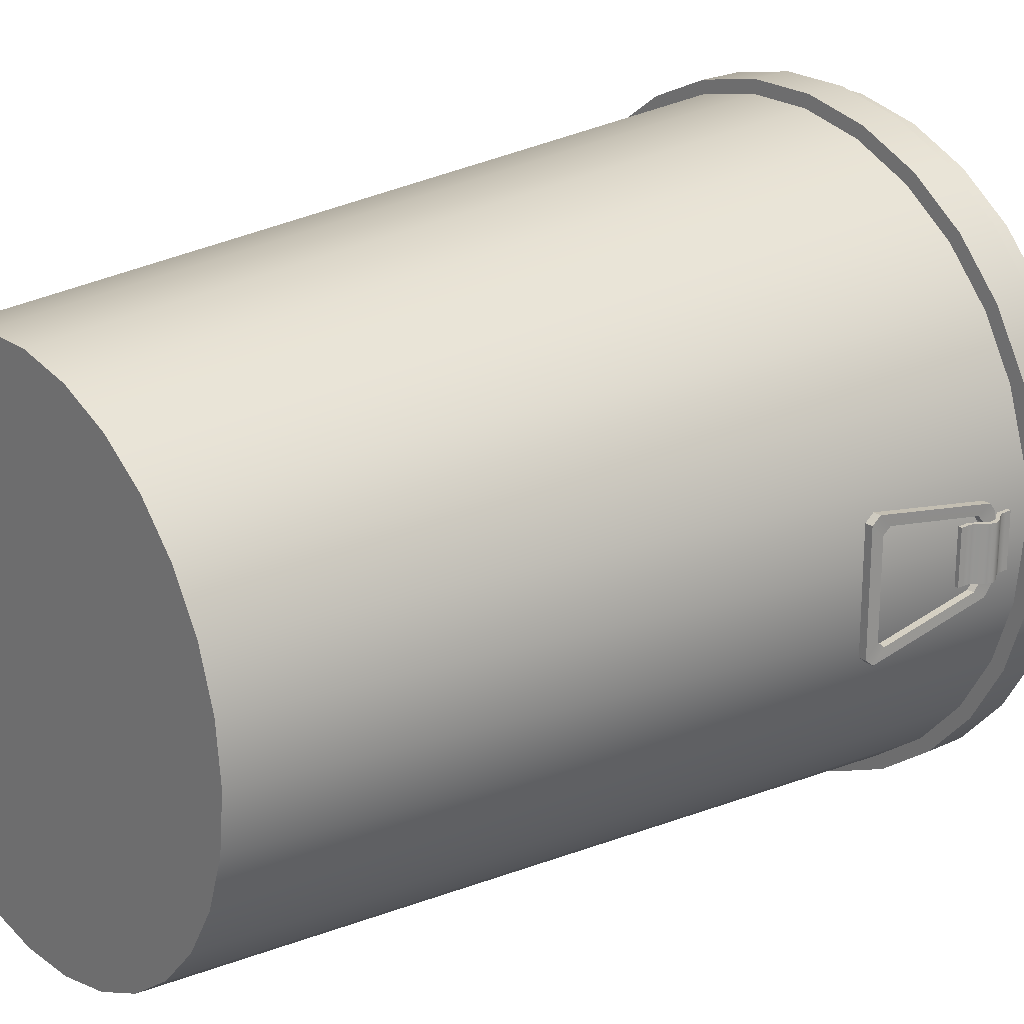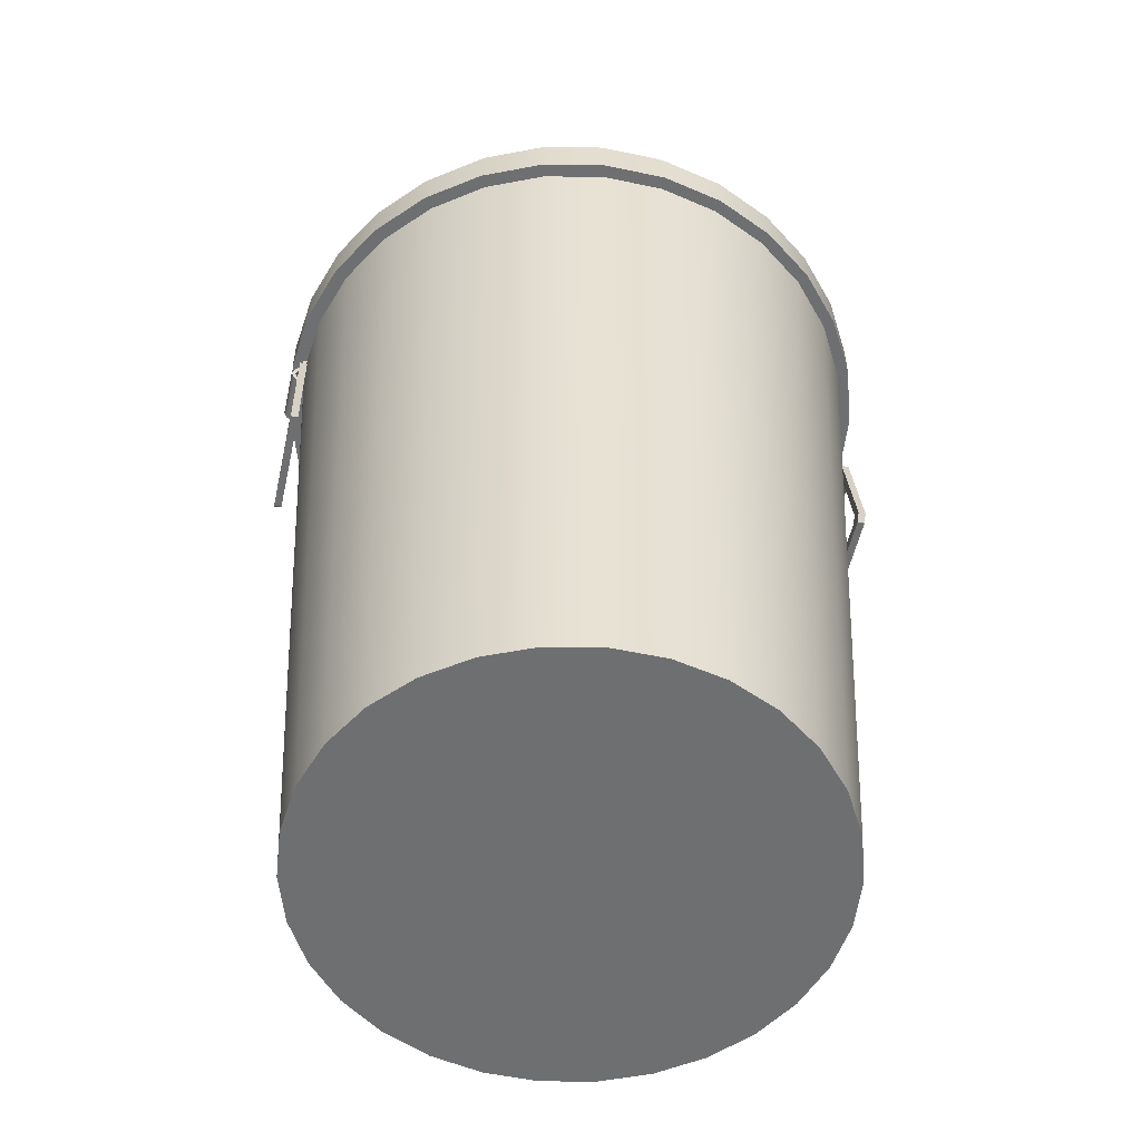
<metadata>
{"format":"obj","ext":"obj","renderer":"f3d","projection":"perspective","resolution":1024,"background":"white","views":[{"elev":22.6,"azim":50.7,"up":"+Z"},{"elev":-54.5,"azim":167.4,"up":"+Y"}]}
</metadata>
<code>
g Trashcan:Trashcan_final
v 40.88 100.2 -8.665
v 38.19 100.2 -16.95
v 33.83 100.2 -24.5
v 28 100.2 -30.97
v 20.95 100.2 -36.09
v 12.99 100.2 -39.64
v 4.468 100.2 -41.45
v -4.245 100.2 -41.45
v -12.77 100.2 -39.64
v -20.73 100.2 -36.09
v -27.78 100.2 -30.97
v -33.61 100.2 -24.5
v -37.96 100.2 -16.95
v -40.65 100.2 -8.665
v -41.57 100.2 -4e-06
v -40.65 100.2 8.665
v -37.96 100.2 16.95
v -33.61 100.2 24.5
v -27.78 100.2 30.97
v -20.73 100.2 36.09
v -12.77 100.2 39.64
v -4.245 100.2 41.45
v 4.468 100.2 41.45
v 12.99 100.2 39.64
v 20.95 100.2 36.09
v 28 100.2 30.97
v 33.83 100.2 24.5
v 38.19 100.2 16.95
v 40.88 100.2 8.665
v 41.79 100.2 0
v 40.88 105.5 -8.665
v 38.19 105.5 -16.95
v 33.83 105.5 -24.5
v 28 105.5 -30.97
v 20.95 105.5 -36.09
v 12.99 105.5 -39.64
v 4.468 105.5 -41.45
v -4.245 105.5 -41.45
v -12.77 105.5 -39.64
v -20.73 105.5 -36.09
v -27.78 105.5 -30.97
v -33.61 105.5 -24.5
v -37.96 105.5 -16.95
v -40.65 105.5 -8.665
v -41.57 105.5 -4e-06
v -40.65 105.5 8.665
v -37.96 105.5 16.95
v -33.61 105.5 24.5
v -27.78 105.5 30.97
v -20.73 105.5 36.09
v -12.77 105.5 39.64
v -4.245 105.5 41.45
v 4.468 105.5 41.45
v 12.99 105.5 39.64
v 20.95 105.5 36.09
v 28 105.5 30.97
v 33.83 105.5 24.5
v 38.19 105.5 16.95
v 40.88 105.5 8.665
v 41.79 105.5 0
v 0.1115 100.2 0
v 39.5 105.5 -8.372
v 36.9 105.5 -16.38
v 32.69 105.5 -23.67
v 27.06 105.5 -29.93
v 20.25 105.5 -34.87
v 12.56 105.5 -38.3
v 4.321 105.5 -40.05
v -4.098 105.5 -40.05
v -12.33 105.5 -38.3
v -20.02 105.5 -34.87
v -26.83 105.5 -29.93
v -32.47 105.5 -23.67
v -36.68 105.5 -16.38
v -39.28 105.5 -8.372
v -40.16 105.5 -4e-06
v -39.28 105.5 8.372
v -36.68 105.5 16.38
v -32.47 105.5 23.67
v -26.83 105.5 29.93
v -20.02 105.5 34.87
v -12.33 105.5 38.3
v -4.098 105.5 40.05
v 4.321 105.5 40.05
v 12.56 105.5 38.3
v 20.25 105.5 34.87
v 27.06 105.5 29.93
v 32.69 105.5 23.67
v 36.9 105.5 16.38
v 39.5 105.5 8.372
v 40.38 105.5 -3e-06
v 39.5 108.7 -8.372
v 36.9 108.7 -16.38
v 32.69 108.7 -23.67
v 27.06 108.7 -29.93
v 20.25 108.7 -34.87
v 12.56 108.7 -38.3
v 4.321 108.7 -40.05
v -4.098 108.7 -40.05
v -12.33 108.7 -38.3
v -20.02 108.7 -34.87
v -26.83 108.7 -29.93
v -32.47 108.7 -23.67
v -36.68 108.7 -16.38
v -39.28 108.7 -8.372
v -40.16 108.7 -4e-06
v -39.28 108.7 8.372
v -36.68 108.7 16.38
v -32.47 108.7 23.67
v -26.83 108.7 29.93
v -20.02 108.7 34.87
v -12.33 108.7 38.3
v -4.098 108.7 40.05
v 4.321 108.7 40.05
v 12.56 108.7 38.3
v 20.25 108.7 34.87
v 27.06 108.7 29.93
v 32.69 108.7 23.67
v 36.9 108.7 16.38
v 39.5 108.7 8.372
v 40.38 108.7 -3e-06
v 19.83 117.5 -4.191
v 18.53 117.5 -8.199
v 0.1115 117.5 0
v 16.42 117.5 -11.85
v 13.6 117.5 -14.98
v 10.19 117.5 -17.46
v 6.341 117.5 -19.17
v 2.219 117.5 -20.05
v -1.996 117.5 -20.05
v -6.118 117.5 -19.17
v -9.968 117.5 -17.46
v -13.38 117.5 -14.98
v -16.2 117.5 -11.85
v -18.3 117.5 -8.199
v -19.61 117.5 -4.191
v -20.05 117.5 -4e-06
v -19.61 117.5 4.191
v -18.3 117.5 8.199
v -16.2 117.5 11.85
v -13.38 117.5 14.98
v -9.968 117.5 17.46
v -6.118 117.5 19.17
v -1.996 117.5 20.05
v 2.219 117.5 20.05
v 6.341 117.5 19.17
v 10.19 117.5 17.46
v 13.6 117.5 14.98
v 16.42 117.5 11.85
v 18.53 117.5 8.199
v 19.83 117.5 4.191
v 20.27 117.5 -4.4e-05
v -2.676 116.9 18.92
v 3.055 116.9 18.92
v -2.676 118.3 18.92
v 3.055 118.3 18.92
v -2.676 118.3 12.46
v 3.055 118.3 12.46
v -2.676 122.6 9.345
v 3.055 122.6 9.345
v -2.676 122.6 6.23
v 3.055 122.6 6.23
v -2.676 122.6 3.115
v 3.055 122.6 3.115
v -2.676 122.6 0
v 3.055 122.6 0
v -2.676 122.6 -3.115
v 3.055 122.6 -3.115
v -2.676 122.6 -6.23
v 3.055 122.6 -6.23
v -2.676 122.6 -9.345
v 3.055 122.6 -9.345
v -2.676 118.3 -12.46
v 3.055 118.3 -12.46
v -2.676 118.3 -18.92
v 3.055 118.3 -18.92
v -2.676 116.9 -18.92
v 3.055 116.9 -18.92
v -2.542 117 -11.88
v 2.921 117 -11.88
v -2.542 121 -8.908
v 2.921 121 -8.908
v -2.676 121.1 -6.23
v 3.055 121.1 -6.23
v -2.676 121.1 -3.115
v 3.055 121.1 -3.115
v -2.676 121.1 0
v 3.055 121.1 0
v -2.676 121.1 3.115
v 3.055 121.1 3.115
v -2.676 121.1 6.23
v 3.055 121.1 6.23
v -2.542 121 8.908
v 2.921 121 8.908
v -2.542 117 11.88
v 2.921 117 11.88
v -39.82 76.41 8.799
v -39.82 75.3 7.879
v -40.84 75.3 7.879
v -40.84 76.41 8.799
v -39.82 94.01 4.635
v -39.82 93.09 5.743
v -40.84 93.09 5.743
v -40.84 94.01 4.635
v -40.84 76.41 -8.168
v -40.84 75.3 -7.247
v -39.82 75.3 -7.247
v -39.82 76.41 -8.168
v -40.84 94.01 -4.004
v -40.84 93.09 -5.112
v -39.82 93.09 -5.112
v -39.82 94.01 -4.004
v -40.79 77.03 6.327
v -40.79 78.03 7.16
v -40.79 91.45 4.722
v -40.79 92.29 3.719
v -40.79 92.29 -3.087
v -40.79 91.45 -4.09
v -40.79 78.03 -6.529
v -40.79 77.03 -5.695
v -39.86 77.03 -5.695
v -39.86 78.03 -6.529
v -39.86 91.45 -4.09
v -39.86 92.29 -3.087
v -39.86 92.29 3.719
v -39.86 91.45 4.722
v -39.86 78.03 7.16
v -39.86 77.03 6.327
v -39.86 89.4 3.78
v -39.86 90.16 3.78
v -39.86 90.92 3.78
v -40.31 91.68 3.78
v -40.97 92.44 3.78
v -41.19 93.2 3.78
v -40.97 93.96 3.78
v -40.31 94.72 3.78
v -39.86 95.48 3.78
v -39.86 96.24 3.78
v -39.86 97 3.78
v -39.86 89.4 -3.138
v -39.86 90.16 -3.138
v -39.86 90.92 -3.138
v -40.31 91.68 -3.138
v -40.97 92.44 -3.138
v -41.19 93.2 -3.138
v -40.97 93.96 -3.138
v -40.31 94.72 -3.138
v -39.86 95.48 -3.138
v -39.86 96.24 -3.138
v -39.86 97 -3.138
v -40.37 89.4 3.78
v -40.37 90.16 3.78
v -40.37 90.16 -3.138
v -40.37 89.4 -3.138
v -40.37 90.81 3.78
v -40.37 90.81 -3.138
v -40.72 91.41 3.78
v -40.72 91.41 -3.138
v -41.39 92.18 3.78
v -41.39 92.18 -3.138
v -41.75 93.2 3.78
v -41.75 93.2 -3.138
v -41.39 94.22 3.78
v -41.39 94.22 -3.138
v -40.72 94.99 3.78
v -40.72 94.99 -3.138
v -40.37 95.59 3.78
v -40.37 95.59 -3.138
v -40.37 96.24 3.78
v -40.37 96.24 -3.138
v -40.37 97 3.78
v -40.37 97 -3.138
v 33.09 -4e-06 -7.033
v 30.9 -4e-06 -13.76
v 27.37 -4e-06 -19.88
v 22.63 -4e-06 -25.14
v 16.91 -4e-06 -29.3
v 10.45 -4e-06 -32.17
v 3.536 -4e-06 -33.64
v -3.536 -4e-06 -33.64
v -10.45 -4e-06 -32.17
v -16.91 -4e-06 -29.3
v -22.63 -4e-06 -25.14
v -27.37 -4e-06 -19.88
v -30.9 -4e-06 -13.76
v -33.09 -4e-06 -7.033
v -33.83 -4e-06 -5e-06
v -33.09 -4e-06 7.033
v -30.9 -4e-06 13.76
v -27.37 -4e-06 19.88
v -22.63 -4e-06 25.14
v -16.91 -4e-06 29.3
v -10.45 -4e-06 32.17
v -3.536 -4e-06 33.64
v 3.536 -4e-06 33.64
v 10.45 -4e-06 32.17
v 16.91 -4e-06 29.3
v 22.63 -4e-06 25.14
v 27.37 -4e-06 19.88
v 30.9 -4e-06 13.76
v 33.09 -4e-06 7.033
v 33.83 -4e-06 -2e-06
v 39.13 100 -8.316
v 36.54 100 -16.27
v 32.36 100 -23.51
v 26.77 100 -29.73
v 20 100 -34.64
v 12.36 100 -38.04
v 4.181 100 -39.78
v -4.181 100 -39.78
v -12.36 100 -38.04
v -20 100 -34.64
v -26.77 100 -29.73
v -32.36 100 -23.51
v -36.54 100 -16.27
v -39.13 100 -8.316
v -40 100 -4e-06
v -39.13 100 8.316
v -36.54 100 16.27
v -32.36 100 23.51
v -26.77 100 29.73
v -20 100 34.64
v -12.36 100 38.04
v -4.181 100 39.78
v 4.181 100 39.78
v 12.36 100 38.04
v 20 100 34.64
v 26.77 100 29.73
v 32.36 100 23.51
v 36.54 100 16.27
v 39.13 100 8.316
v 40 100 0
v 0 -4e-06 -2e-06
v 28.46 5 -6.05
v 26.58 5 -11.84
v 31.96 100.3 -14.23
v 34.22 100.3 -7.273
v 23.54 5 -17.1
v 28.3 100.3 -20.56
v 19.47 5 -21.62
v 23.41 100.3 -26
v 14.55 5 -25.2
v 17.49 100.3 -30.3
v 8.992 5 -27.67
v 10.81 100.3 -33.27
v 3.042 5 -28.94
v 3.657 100.3 -34.79
v -3.042 5 -28.94
v -3.657 100.3 -34.79
v -8.992 5 -27.67
v -10.81 100.3 -33.27
v -14.55 5 -25.2
v -17.49 100.3 -30.3
v -19.47 5 -21.62
v -23.41 100.3 -26
v -23.54 5 -17.1
v -28.3 100.3 -20.56
v -26.58 5 -11.84
v -31.96 100.3 -14.23
v -28.46 5 -6.05
v -34.22 100.3 -7.273
v -29.1 5 -1.3e-05
v -34.98 100.3 -7e-06
v -28.46 5 6.05
v -34.22 100.3 7.273
v -26.58 5 11.84
v -31.96 100.3 14.23
v -23.54 5 17.1
v -28.3 100.3 20.56
v -19.47 5 21.62
v -23.41 100.3 26
v -14.55 5 25.2
v -17.49 100.3 30.3
v -8.992 5 27.67
v -10.81 100.3 33.27
v -3.042 5 28.94
v -3.657 100.3 34.79
v 3.042 5 28.94
v 3.657 100.3 34.79
v 8.992 5 27.67
v 10.81 100.3 33.27
v 14.55 5 25.2
v 17.49 100.3 30.3
v 19.47 5 21.62
v 23.41 100.3 26
v 23.54 5 17.1
v 28.3 100.3 20.56
v 26.58 5 11.84
v 31.96 100.3 14.23
v 28.46 5 6.05
v 34.22 100.3 7.273
v 29.1 5 -2e-06
v 34.98 100.3 -1e-05
v 0 5 -2e-06
v 39.86 89.4 3.78
v 39.86 90.16 3.78
v 39.86 90.92 3.78
v 40.31 91.68 3.78
v 40.97 92.44 3.78
v 41.19 93.2 3.78
v 40.97 93.96 3.78
v 40.31 94.72 3.78
v 39.86 95.48 3.78
v 39.86 96.24 3.78
v 39.86 97 3.78
v 39.86 89.4 -3.138
v 39.86 90.16 -3.138
v 39.86 90.92 -3.138
v 40.31 91.68 -3.138
v 40.97 92.44 -3.138
v 41.19 93.2 -3.138
v 40.97 93.96 -3.138
v 40.31 94.72 -3.138
v 39.86 95.48 -3.138
v 39.86 96.24 -3.138
v 39.86 97 -3.138
v 40.37 89.4 3.78
v 40.37 90.16 3.78
v 40.37 90.16 -3.138
v 40.37 89.4 -3.138
v 40.37 90.81 3.78
v 40.37 90.81 -3.138
v 40.72 91.41 3.78
v 40.72 91.41 -3.138
v 41.39 92.18 3.78
v 41.39 92.18 -3.138
v 41.75 93.2 3.78
v 41.75 93.2 -3.138
v 41.39 94.22 3.78
v 41.39 94.22 -3.138
v 40.72 94.99 3.78
v 40.72 94.99 -3.138
v 40.37 95.59 3.78
v 40.37 95.59 -3.138
v 40.37 96.24 3.78
v 40.37 96.24 -3.138
v 40.37 97 3.78
v 40.37 97 -3.138
v 39.82 76.41 8.799
v 39.82 75.3 7.879
v 40.84 75.3 7.879
v 40.84 76.41 8.799
v 39.82 94.01 4.635
v 39.82 93.09 5.743
v 40.84 93.09 5.743
v 40.84 94.01 4.635
v 40.84 76.41 -8.168
v 40.84 75.3 -7.247
v 39.82 75.3 -7.247
v 39.82 76.41 -8.168
v 40.84 94.01 -4.004
v 40.84 93.09 -5.112
v 39.82 93.09 -5.112
v 39.82 94.01 -4.004
v 40.79 77.03 6.327
v 40.79 78.03 7.16
v 40.79 91.45 4.722
v 40.79 92.29 3.719
v 40.79 92.29 -3.087
v 40.79 91.45 -4.09
v 40.79 78.03 -6.529
v 40.79 77.03 -5.695
v 39.86 77.03 -5.695
v 39.86 78.03 -6.529
v 39.86 91.45 -4.09
v 39.86 92.29 -3.087
v 39.86 92.29 3.719
v 39.86 91.45 4.722
v 39.86 78.03 7.16
v 39.86 77.03 6.327
f 1 2 32 31
f 2 3 33 32
f 3 4 34 33
f 4 5 35 34
f 5 6 36 35
f 6 7 37 36
f 7 8 38 37
f 8 9 39 38
f 9 10 40 39
f 10 11 41 40
f 11 12 42 41
f 12 13 43 42
f 13 14 44 43
f 14 15 45 44
f 15 16 46 45
f 16 17 47 46
f 17 18 48 47
f 18 19 49 48
f 19 20 50 49
f 20 21 51 50
f 21 22 52 51
f 22 23 53 52
f 23 24 54 53
f 24 25 55 54
f 25 26 56 55
f 26 27 57 56
f 27 28 58 57
f 28 29 59 58
f 29 30 60 59
f 30 1 31 60
f 2 1 61
f 3 2 61
f 4 3 61
f 5 4 61
f 6 5 61
f 7 6 61
f 8 7 61
f 9 8 61
f 10 9 61
f 11 10 61
f 12 11 61
f 13 12 61
f 14 13 61
f 15 14 61
f 16 15 61
f 17 16 61
f 18 17 61
f 19 18 61
f 20 19 61
f 21 20 61
f 22 21 61
f 23 22 61
f 24 23 61
f 25 24 61
f 26 25 61
f 27 26 61
f 28 27 61
f 29 28 61
f 30 29 61
f 1 30 61
f 122 123 124
f 123 125 124
f 125 126 124
f 126 127 124
f 127 128 124
f 128 129 124
f 129 130 124
f 130 131 124
f 131 132 124
f 132 133 124
f 133 134 124
f 134 135 124
f 135 136 124
f 136 137 124
f 137 138 124
f 138 139 124
f 139 140 124
f 140 141 124
f 141 142 124
f 142 143 124
f 143 144 124
f 144 145 124
f 145 146 124
f 146 147 124
f 147 148 124
f 148 149 124
f 149 150 124
f 150 151 124
f 151 152 124
f 152 122 124
f 92 93 123 122
f 93 94 125 123
f 94 95 126 125
f 95 96 127 126
f 96 97 128 127
f 97 98 129 128
f 98 99 130 129
f 99 100 131 130
f 100 101 132 131
f 101 102 133 132
f 102 103 134 133
f 103 104 135 134
f 104 105 136 135
f 105 106 137 136
f 106 107 138 137
f 107 108 139 138
f 108 109 140 139
f 109 110 141 140
f 110 111 142 141
f 111 112 143 142
f 112 113 144 143
f 113 114 145 144
f 114 115 146 145
f 115 116 147 146
f 116 117 148 147
f 117 118 149 148
f 118 119 150 149
f 119 120 151 150
f 120 121 152 151
f 121 92 122 152
f 31 32 63 62
f 32 33 64 63
f 33 34 65 64
f 34 35 66 65
f 35 36 67 66
f 36 37 68 67
f 37 38 69 68
f 38 39 70 69
f 39 40 71 70
f 40 41 72 71
f 41 42 73 72
f 42 43 74 73
f 43 44 75 74
f 44 45 76 75
f 45 46 77 76
f 46 47 78 77
f 47 48 79 78
f 48 49 80 79
f 49 50 81 80
f 50 51 82 81
f 51 52 83 82
f 52 53 84 83
f 53 54 85 84
f 54 55 86 85
f 55 56 87 86
f 56 57 88 87
f 57 58 89 88
f 58 59 90 89
f 59 60 91 90
f 60 31 62 91
f 62 63 93 92
f 63 64 94 93
f 64 65 95 94
f 65 66 96 95
f 66 67 97 96
f 67 68 98 97
f 68 69 99 98
f 69 70 100 99
f 70 71 101 100
f 71 72 102 101
f 72 73 103 102
f 73 74 104 103
f 74 75 105 104
f 75 76 106 105
f 76 77 107 106
f 77 78 108 107
f 78 79 109 108
f 79 80 110 109
f 80 81 111 110
f 81 82 112 111
f 82 83 113 112
f 83 84 114 113
f 84 85 115 114
f 85 86 116 115
f 86 87 117 116
f 87 88 118 117
f 88 89 119 118
f 89 90 120 119
f 90 91 121 120
f 91 62 92 121
f 153 154 156 155
f 155 156 158 157
f 157 158 160 159
f 159 160 162 161
f 161 162 164 163
f 163 164 166 165
f 165 166 168 167
f 167 168 170 169
f 169 170 172 171
f 171 172 174 173
f 173 174 176 175
f 175 176 178 177
f 177 178 180 179
f 179 180 182 181
f 181 182 184 183
f 183 184 186 185
f 185 186 188 187
f 187 188 190 189
f 189 190 192 191
f 191 192 194 193
f 193 194 196 195
f 195 196 154 153
f 180 178 176 174
f 182 180 174 172
f 184 182 172 170
f 186 184 170 168
f 188 186 168 166
f 190 188 166 164
f 192 190 164 162
f 194 192 162 160
f 196 194 160 158
f 154 196 158 156
f 177 179 173 175
f 179 181 171 173
f 181 183 169 171
f 183 185 167 169
f 185 187 165 167
f 187 189 163 165
f 189 191 161 163
f 191 193 159 161
f 193 195 157 159
f 195 153 155 157
f 197 198 228 227
f 201 202 226 225
f 207 208 222 221
f 211 212 224 223
f 208 211 223 222
f 212 201 225 224
f 202 197 227 226
f 198 207 221 228
f 198 197 200 199
f 199 200 214 213
f 203 204 216 215
f 205 206 220 219
f 209 210 218 217
f 200 203 215 214
f 204 209 217 216
f 210 205 219 218
f 206 199 213 220
f 202 201 204 203
f 206 205 208 207
f 210 209 212 211
f 213 214 227 228
f 215 216 225 226
f 217 218 223 224
f 219 220 221 222
f 197 202 203 200
f 205 210 211 208
f 201 212 209 204
f 207 198 199 206
f 216 217 224 225
f 218 219 222 223
f 220 213 228 221
f 214 215 226 227
f 251 252 253 254
f 252 255 256 253
f 255 257 258 256
f 257 259 260 258
f 259 261 262 260
f 261 263 264 262
f 263 265 266 264
f 265 267 268 266
f 267 269 270 268
f 269 271 272 270
f 229 240 241 230
f 230 241 242 231
f 231 242 243 232
f 232 243 244 233
f 233 244 245 234
f 234 245 246 235
f 235 246 247 236
f 236 247 248 237
f 237 248 249 238
f 238 249 250 239
f 229 230 252 251
f 230 231 255 252
f 231 232 257 255
f 232 233 259 257
f 233 234 261 259
f 234 235 263 261
f 235 236 265 263
f 236 237 267 265
f 237 238 269 267
f 238 239 271 269
f 241 240 254 253
f 242 241 253 256
f 243 242 256 258
f 244 243 258 260
f 245 244 260 262
f 246 245 262 264
f 247 246 264 266
f 248 247 266 268
f 249 248 268 270
f 250 249 270 272
f 240 229 251 254
f 239 250 272 271
f 334 337 336 335
f 335 336 339 338
f 338 339 341 340
f 340 341 343 342
f 342 343 345 344
f 344 345 347 346
f 346 347 349 348
f 348 349 351 350
f 350 351 353 352
f 352 353 355 354
f 354 355 357 356
f 356 357 359 358
f 358 359 361 360
f 360 361 363 362
f 362 363 365 364
f 364 365 367 366
f 366 367 369 368
f 368 369 371 370
f 370 371 373 372
f 372 373 375 374
f 374 375 377 376
f 376 377 379 378
f 378 379 381 380
f 380 381 383 382
f 382 383 385 384
f 384 385 387 386
f 386 387 389 388
f 388 389 391 390
f 390 391 393 392
f 392 393 337 334
f 335 394 334
f 338 394 335
f 340 394 338
f 342 394 340
f 344 394 342
f 346 394 344
f 348 394 346
f 350 394 348
f 352 394 350
f 354 394 352
f 356 394 354
f 358 394 356
f 360 394 358
f 362 394 360
f 364 394 362
f 366 394 364
f 368 394 366
f 370 394 368
f 372 394 370
f 374 394 372
f 376 394 374
f 378 394 376
f 380 394 378
f 382 394 380
f 384 394 382
f 386 394 384
f 388 394 386
f 390 394 388
f 392 394 390
f 334 394 392
f 273 274 304 303
f 274 275 305 304
f 275 276 306 305
f 276 277 307 306
f 277 278 308 307
f 278 279 309 308
f 279 280 310 309
f 280 281 311 310
f 281 282 312 311
f 282 283 313 312
f 283 284 314 313
f 284 285 315 314
f 285 286 316 315
f 286 287 317 316
f 287 288 318 317
f 288 289 319 318
f 289 290 320 319
f 290 291 321 320
f 291 292 322 321
f 292 293 323 322
f 293 294 324 323
f 294 295 325 324
f 295 296 326 325
f 296 297 327 326
f 297 298 328 327
f 298 299 329 328
f 299 300 330 329
f 300 301 331 330
f 301 302 332 331
f 302 273 303 332
f 274 273 333
f 275 274 333
f 276 275 333
f 277 276 333
f 278 277 333
f 279 278 333
f 280 279 333
f 281 280 333
f 282 281 333
f 283 282 333
f 284 283 333
f 285 284 333
f 286 285 333
f 287 286 333
f 288 287 333
f 289 288 333
f 290 289 333
f 291 290 333
f 292 291 333
f 293 292 333
f 294 293 333
f 295 294 333
f 296 295 333
f 297 296 333
f 298 297 333
f 299 298 333
f 300 299 333
f 301 300 333
f 302 301 333
f 273 302 333
f 304 336 337 303
f 305 339 336 304
f 306 341 339 305
f 307 343 341 306
f 308 345 343 307
f 309 347 345 308
f 310 349 347 309
f 311 351 349 310
f 312 353 351 311
f 313 355 353 312
f 314 357 355 313
f 315 359 357 314
f 316 361 359 315
f 317 363 361 316
f 318 365 363 317
f 319 367 365 318
f 320 369 367 319
f 321 371 369 320
f 322 373 371 321
f 323 375 373 322
f 324 377 375 323
f 325 379 377 324
f 326 381 379 325
f 327 383 381 326
f 328 385 383 327
f 329 387 385 328
f 330 389 387 329
f 331 391 389 330
f 332 393 391 331
f 303 337 393 332
f 417 420 419 418
f 418 419 422 421
f 421 422 424 423
f 423 424 426 425
f 425 426 428 427
f 427 428 430 429
f 429 430 432 431
f 431 432 434 433
f 433 434 436 435
f 435 436 438 437
f 395 396 407 406
f 396 397 408 407
f 397 398 409 408
f 398 399 410 409
f 399 400 411 410
f 400 401 412 411
f 401 402 413 412
f 402 403 414 413
f 403 404 415 414
f 404 405 416 415
f 395 417 418 396
f 396 418 421 397
f 397 421 423 398
f 398 423 425 399
f 399 425 427 400
f 400 427 429 401
f 401 429 431 402
f 402 431 433 403
f 403 433 435 404
f 404 435 437 405
f 407 419 420 406
f 408 422 419 407
f 409 424 422 408
f 410 426 424 409
f 411 428 426 410
f 412 430 428 411
f 413 432 430 412
f 414 434 432 413
f 415 436 434 414
f 416 438 436 415
f 406 420 417 395
f 405 437 438 416
f 439 469 470 440
f 443 467 468 444
f 449 463 464 450
f 453 465 466 454
f 450 464 465 453
f 454 466 467 443
f 444 468 469 439
f 440 470 463 449
f 440 441 442 439
f 441 455 456 442
f 445 457 458 446
f 447 461 462 448
f 451 459 460 452
f 442 456 457 445
f 446 458 459 451
f 452 460 461 447
f 448 462 455 441
f 444 445 446 443
f 448 449 450 447
f 452 453 454 451
f 455 470 469 456
f 457 468 467 458
f 459 466 465 460
f 461 464 463 462
f 439 442 445 444
f 447 450 453 452
f 443 446 451 454
f 449 448 441 440
f 458 467 466 459
f 460 465 464 461
f 462 463 470 455
f 456 469 468 457

</code>
